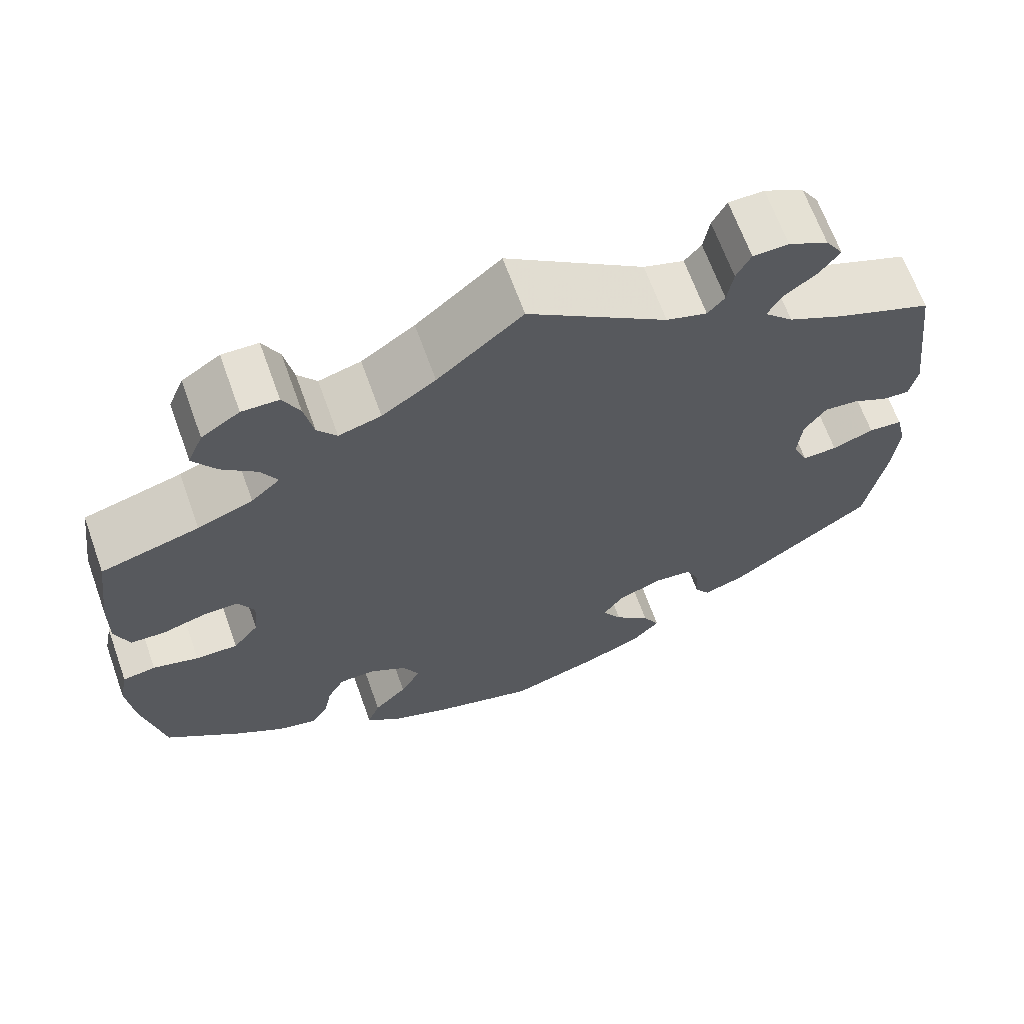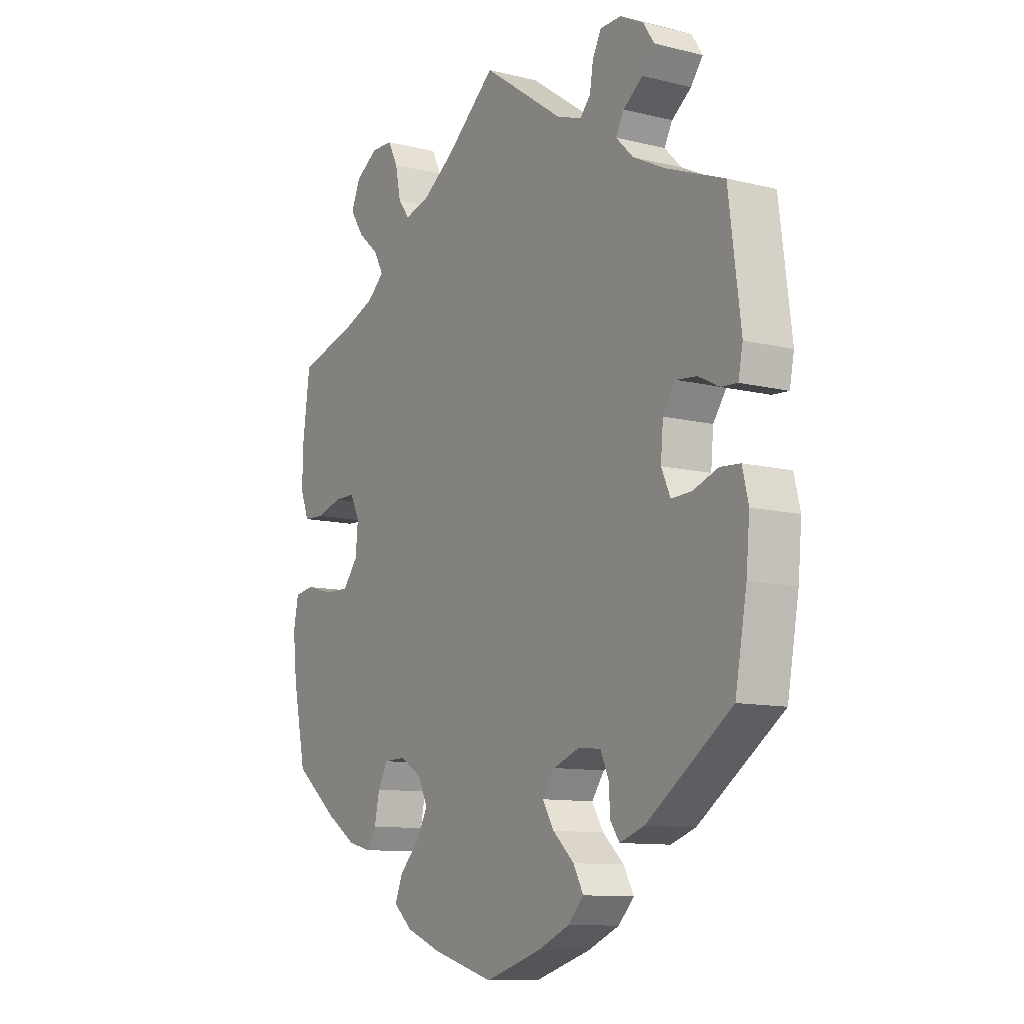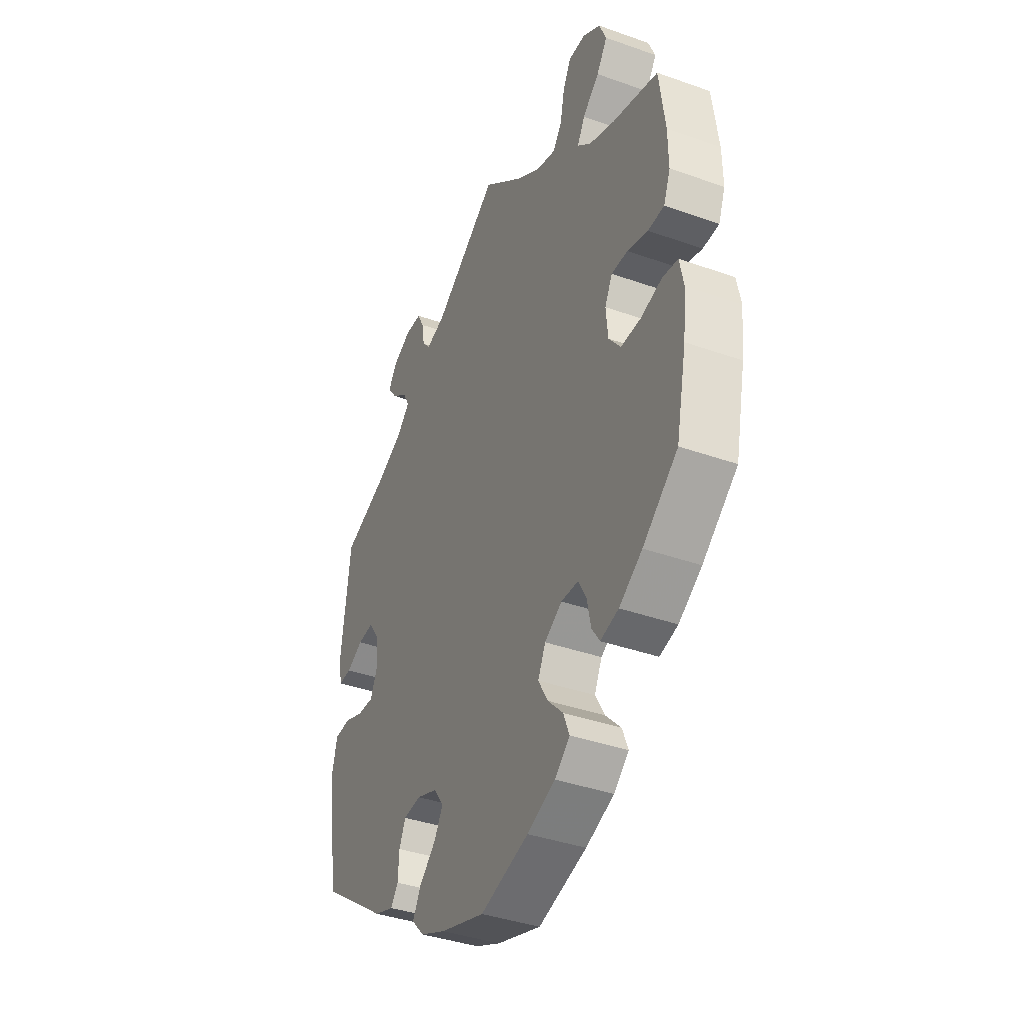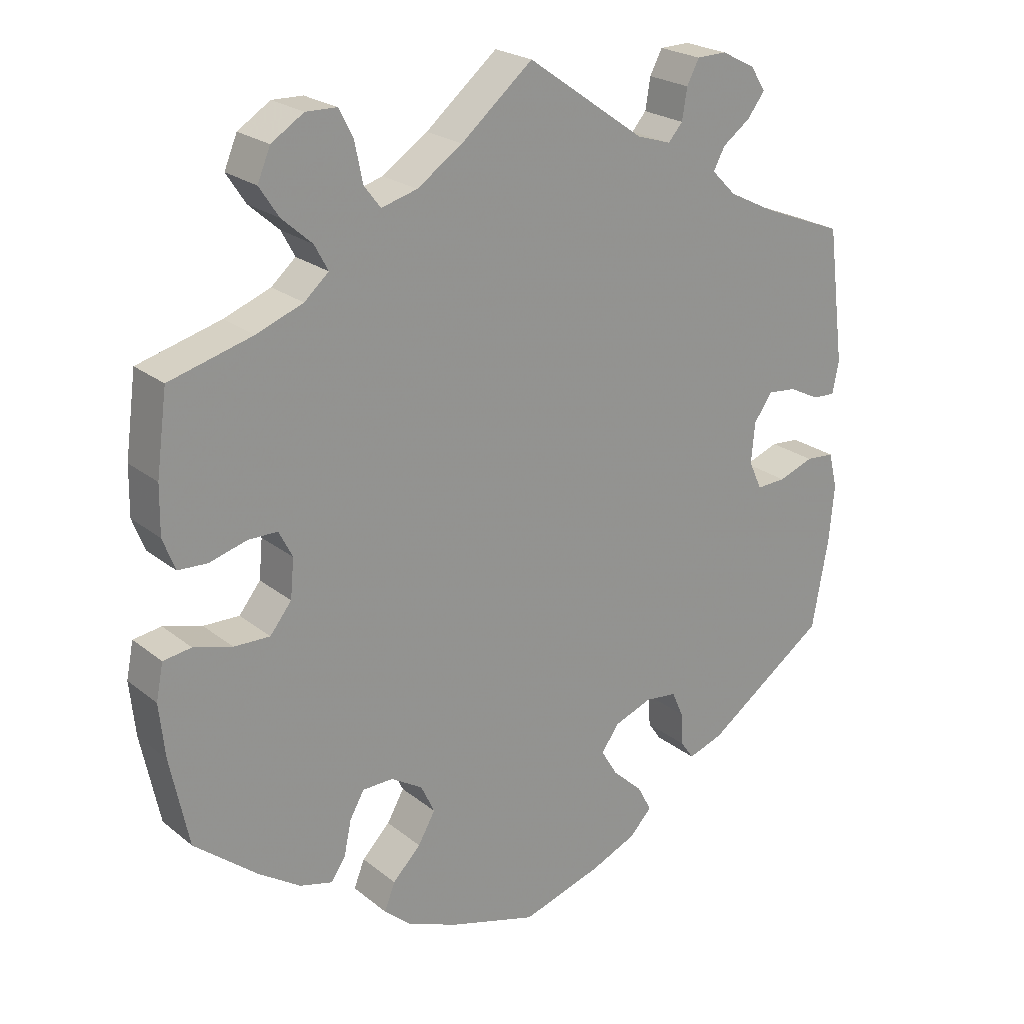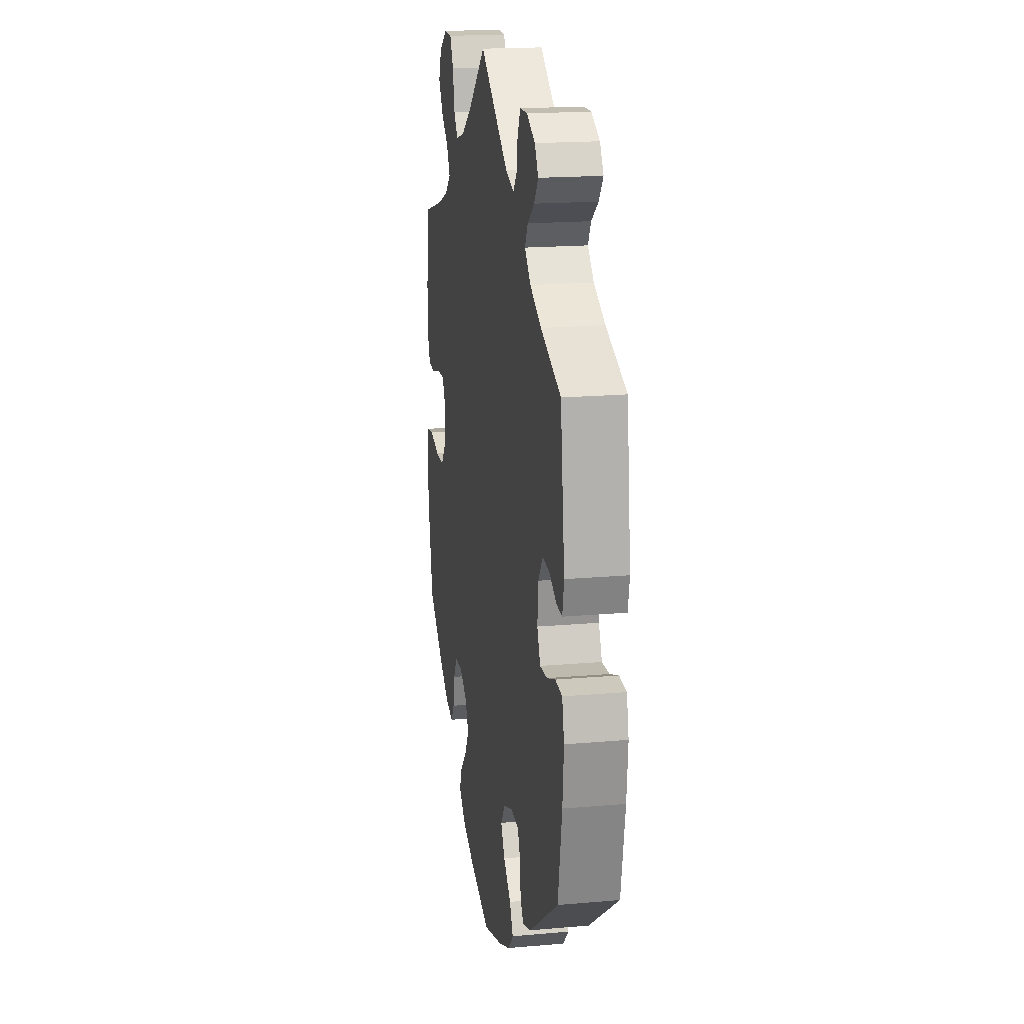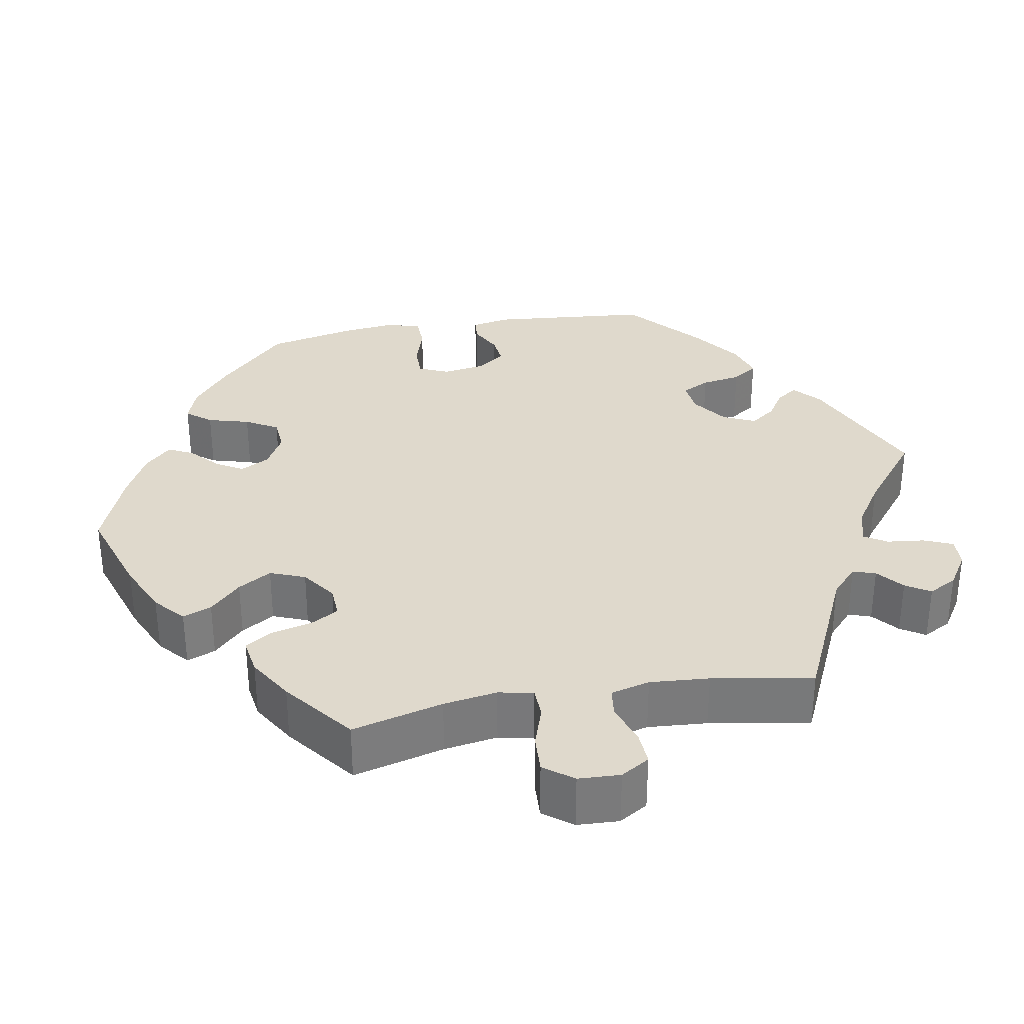
<metadata>
{"format":"obj","ext":"obj","renderer":"f3d","projection":"perspective","resolution":1024,"background":"white","views":[{"elev":66.1,"azim":-19.7,"up":"+Z"},{"elev":-10.7,"azim":58.1,"up":"+Z"},{"elev":-38.7,"azim":-114.1,"up":"+Z"},{"elev":22.8,"azim":-36.9,"up":"+Z"},{"elev":18.3,"azim":80.3,"up":"+Z"},{"elev":32.3,"azim":-40.3,"up":"+Y"}]}
</metadata>
<code>
v 0.164 0.07 0.463
v 0.212 0.07 0.448
v 0.232 0.07 0.471
v 0.239 0.07 0.514
v 0.256 0.07 0.547
v 0.298 0.07 0.548
v 0.345 0.07 0.524
v 0.366 0.07 0.491
v 0.342 0.07 0.459
v 0.303 0.07 0.43
v 0.287 0.07 0.4
v 0.321 0.07 0.366
v 0.385 0.07 0.334
v 0.5 0.07 0.289
v 0.524 0.07 0.1
v 0.515 0.07 0.055
v 0.483 0.07 0.057
v 0.441 0.07 0.078
v 0.401 0.07 0.082
v 0.375 0.07 0.045
v 0.37 0.07 -0.011
v 0.388 0.07 -0.051
v 0.429 0.07 -0.049
v 0.478 0.07 -0.031
v 0.518 0.07 -0.034
v 0.53 0.07 -0.084
v 0.523 0.07 -0.162
v 0.5 0.07 -0.289
v 0.331 0.07 -0.409
v 0.282 0.07 -0.426
v 0.264 0.07 -0.4
v 0.261 0.07 -0.354
v 0.245 0.07 -0.318
v 0.201 0.07 -0.313
v 0.148 0.07 -0.333
v 0.123 0.07 -0.368
v 0.146 0.07 -0.406
v 0.188 0.07 -0.445
v 0.208 0.07 -0.482
v 0.177 0.07 -0.515
v 0.113 0.07 -0.543
v 0.001 0.07 -0.578
v -0.121 0.07 -0.543
v -0.192 0.07 -0.515
v -0.23 0.07 -0.482
v -0.215 0.07 -0.444
v -0.176 0.07 -0.404
v -0.152 0.07 -0.362
v -0.171 0.07 -0.322
v -0.215 0.07 -0.295
v -0.258 0.07 -0.296
v -0.278 0.07 -0.332
v -0.288 0.07 -0.38
v -0.308 0.07 -0.41
v -0.354 0.07 -0.398
v -0.412 0.07 -0.36
v -0.5 0.07 -0.289
v -0.526 0.07 -0.165
v -0.534 0.07 -0.09
v -0.524 0.07 -0.04
v -0.485 0.07 -0.034
v -0.431 0.07 -0.049
v -0.381 0.07 -0.05
v -0.351 0.07 -0.012
v -0.346 0.07 0.042
v -0.365 0.07 0.079
v -0.406 0.07 0.079
v -0.458 0.07 0.064
v -0.499 0.07 0.066
v -0.516 0.07 0.11
v -0.515 0.07 0.177
v -0.5 0.07 0.289
v -0.384 0.07 0.321
v -0.319 0.07 0.346
v -0.285 0.07 0.376
v -0.304 0.07 0.411
v -0.346 0.07 0.448
v -0.373 0.07 0.489
v -0.355 0.07 0.532
v -0.31 0.07 0.561
v -0.267 0.07 0.56
v -0.247 0.07 0.521
v -0.236 0.07 0.467
v -0.213 0.07 0.437
v -0.163 0.07 0.451
v -0.1 0.07 0.494
v 0 0.07 0.578
v 0.164 0 0.463
v 0.212 0 0.448
v 0.232 0 0.471
v 0.239 0 0.514
v 0.256 0 0.547
v 0.298 0 0.548
v 0.345 0 0.524
v 0.366 0 0.491
v 0.342 0 0.459
v 0.303 0 0.43
v 0.287 0 0.4
v 0.321 0 0.366
v 0.385 0 0.334
v 0.5 0 0.289
v 0.524 0 0.1
v 0.515 0 0.055
v 0.483 0 0.057
v 0.441 0 0.078
v 0.401 0 0.082
v 0.375 0 0.045
v 0.37 0 -0.011
v 0.388 0 -0.051
v 0.429 0 -0.049
v 0.478 0 -0.031
v 0.518 0 -0.034
v 0.53 0 -0.084
v 0.523 0 -0.162
v 0.5 0 -0.289
v 0.331 0 -0.409
v 0.282 0 -0.426
v 0.264 0 -0.4
v 0.261 0 -0.354
v 0.245 0 -0.318
v 0.201 0 -0.313
v 0.148 0 -0.333
v 0.123 0 -0.368
v 0.146 0 -0.406
v 0.188 0 -0.445
v 0.208 0 -0.482
v 0.177 0 -0.515
v 0.113 0 -0.543
v 0.001 0 -0.578
v -0.121 0 -0.543
v -0.192 0 -0.515
v -0.23 0 -0.482
v -0.215 0 -0.444
v -0.176 0 -0.404
v -0.152 0 -0.362
v -0.171 0 -0.322
v -0.215 0 -0.295
v -0.258 0 -0.296
v -0.278 0 -0.332
v -0.288 0 -0.38
v -0.308 0 -0.41
v -0.354 0 -0.398
v -0.412 0 -0.36
v -0.5 0 -0.289
v -0.526 0 -0.165
v -0.534 0 -0.09
v -0.524 0 -0.04
v -0.485 0 -0.034
v -0.431 0 -0.049
v -0.381 0 -0.05
v -0.351 0 -0.012
v -0.346 0 0.042
v -0.365 0 0.079
v -0.406 0 0.079
v -0.458 0 0.064
v -0.499 0 0.066
v -0.516 0 0.11
v -0.515 0 0.177
v -0.5 0 0.289
v -0.384 0 0.321
v -0.319 0 0.346
v -0.285 0 0.376
v -0.304 0 0.411
v -0.346 0 0.448
v -0.373 0 0.489
v -0.355 0 0.532
v -0.31 0 0.561
v -0.267 0 0.56
v -0.247 0 0.521
v -0.236 0 0.467
v -0.213 0 0.437
v -0.163 0 0.451
v -0.1 0 0.494
v 0 0 0.578
f 86 87 1
f 85 86 1 2
f 84 85 2
f 80 81 82 83
f 80 83 84
f 79 80 84
f 76 77 78 79
f 75 76 79 84
f 74 75 84 2
f 70 71 72 73
f 70 73 74 2
f 67 68 69 70
f 66 67 70 2
f 59 60 61 62
f 59 62 63
f 58 59 63
f 57 58 63
f 56 57 63 64
f 52 53 54 55
f 51 52 55 56
f 44 45 46 47
f 44 47 48
f 43 44 48
f 42 43 48
f 41 42 48 49
f 37 38 39 40
f 36 37 40 41
f 29 30 31 32
f 29 32 33
f 28 29 33
f 27 28 33 34
f 23 24 25 26
f 22 23 26 27
f 15 16 17 18
f 13 14 15 18
f 12 13 18 19
f 11 12 19 20
f 7 8 9 10
f 7 10 11
f 6 7 11
f 3 4 5 6
f 3 6 11
f 2 3 11 20
f 65 66 2 20
f 64 65 20 21
f 51 56 64 21
f 50 51 21 22
f 49 50 22 27
f 36 41 49
f 35 36 49
f 27 34 35 49
f 88 174 173
f 89 88 173 172
f 89 172 171
f 170 169 168 167
f 171 170 167
f 171 167 166
f 166 165 164 163
f 171 166 163 162
f 89 171 162 161
f 160 159 158 157
f 89 161 160 157
f 157 156 155 154
f 89 157 154 153
f 149 148 147 146
f 150 149 146
f 150 146 145
f 150 145 144
f 151 150 144 143
f 142 141 140 139
f 143 142 139 138
f 134 133 132 131
f 135 134 131
f 135 131 130
f 135 130 129
f 136 135 129 128
f 127 126 125 124
f 128 127 124 123
f 119 118 117 116
f 120 119 116
f 120 116 115
f 121 120 115 114
f 113 112 111 110
f 114 113 110 109
f 105 104 103 102
f 105 102 101 100
f 106 105 100 99
f 107 106 99 98
f 97 96 95 94
f 98 97 94
f 98 94 93
f 93 92 91 90
f 98 93 90
f 107 98 90 89
f 107 89 153 152
f 108 107 152 151
f 108 151 143 138
f 109 108 138 137
f 114 109 137 136
f 136 128 123
f 136 123 122
f 136 122 121 114
f 1 88 89 2
f 2 89 90 3
f 3 90 91 4
f 4 91 92 5
f 5 92 93 6
f 6 93 94 7
f 7 94 95 8
f 8 95 96 9
f 9 96 97 10
f 10 97 98 11
f 11 98 99 12
f 12 99 100 13
f 13 100 101 14
f 14 101 102 15
f 15 102 103 16
f 16 103 104 17
f 17 104 105 18
f 18 105 106 19
f 19 106 107 20
f 20 107 108 21
f 21 108 109 22
f 22 109 110 23
f 23 110 111 24
f 24 111 112 25
f 25 112 113 26
f 26 113 114 27
f 27 114 115 28
f 28 115 116 29
f 29 116 117 30
f 30 117 118 31
f 31 118 119 32
f 32 119 120 33
f 33 120 121 34
f 34 121 122 35
f 35 122 123 36
f 36 123 124 37
f 37 124 125 38
f 38 125 126 39
f 39 126 127 40
f 40 127 128 41
f 41 128 129 42
f 42 129 130 43
f 43 130 131 44
f 44 131 132 45
f 45 132 133 46
f 46 133 134 47
f 47 134 135 48
f 48 135 136 49
f 49 136 137 50
f 50 137 138 51
f 51 138 139 52
f 52 139 140 53
f 53 140 141 54
f 54 141 142 55
f 55 142 143 56
f 56 143 144 57
f 57 144 145 58
f 58 145 146 59
f 59 146 147 60
f 60 147 148 61
f 61 148 149 62
f 62 149 150 63
f 63 150 151 64
f 64 151 152 65
f 65 152 153 66
f 66 153 154 67
f 67 154 155 68
f 68 155 156 69
f 69 156 157 70
f 70 157 158 71
f 71 158 159 72
f 72 159 160 73
f 73 160 161 74
f 74 161 162 75
f 75 162 163 76
f 76 163 164 77
f 77 164 165 78
f 78 165 166 79
f 79 166 167 80
f 80 167 168 81
f 81 168 169 82
f 82 169 170 83
f 83 170 171 84
f 84 171 172 85
f 85 172 173 86
f 86 173 174 87
f 87 174 88 1

</code>
